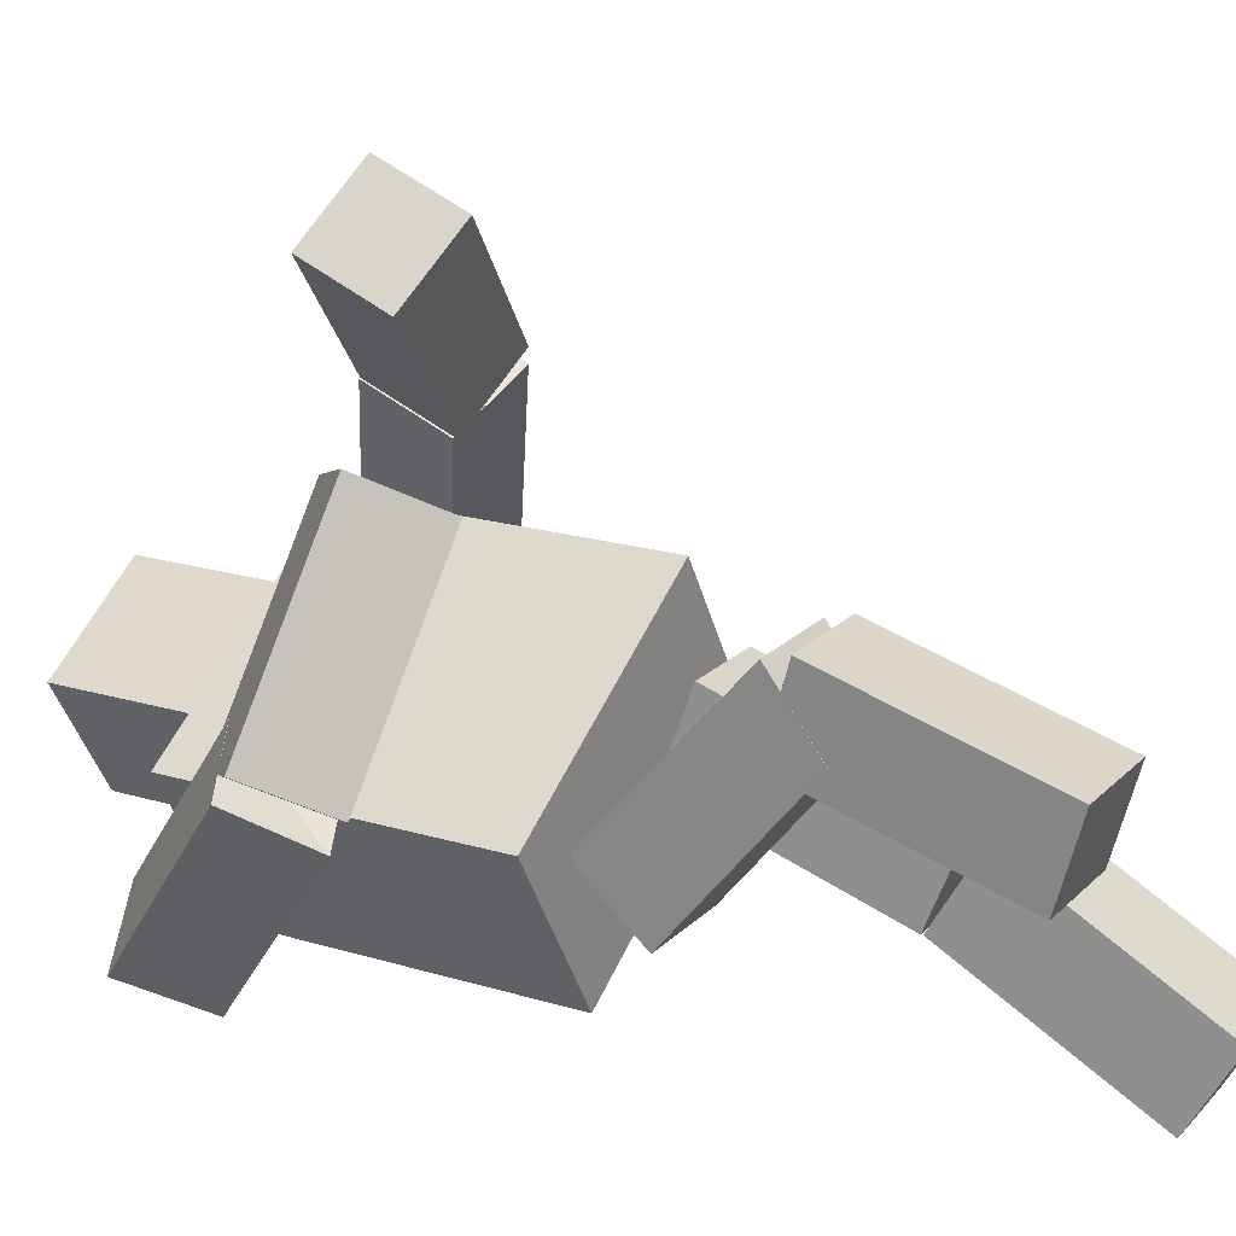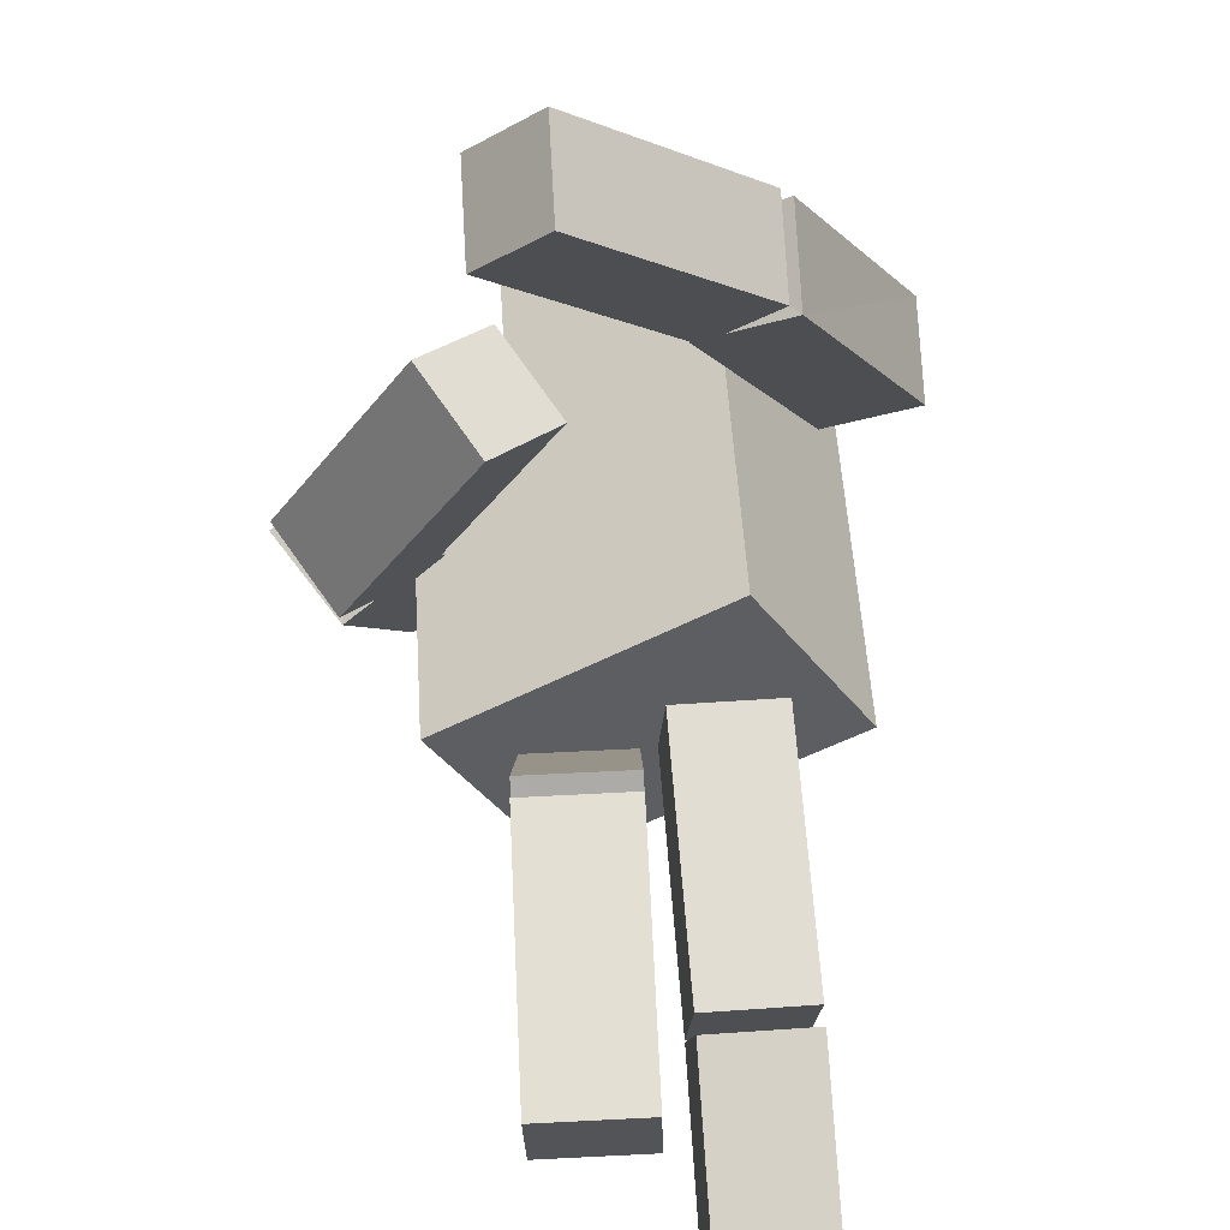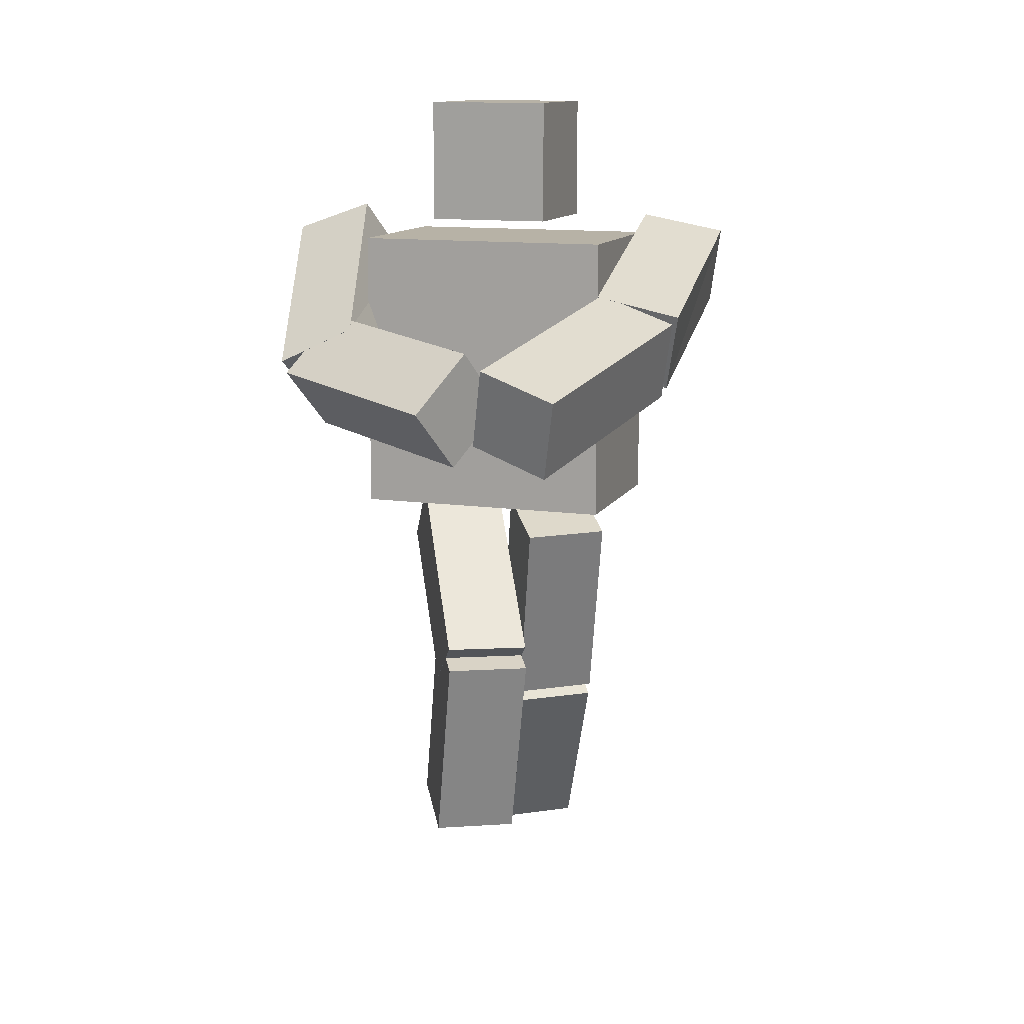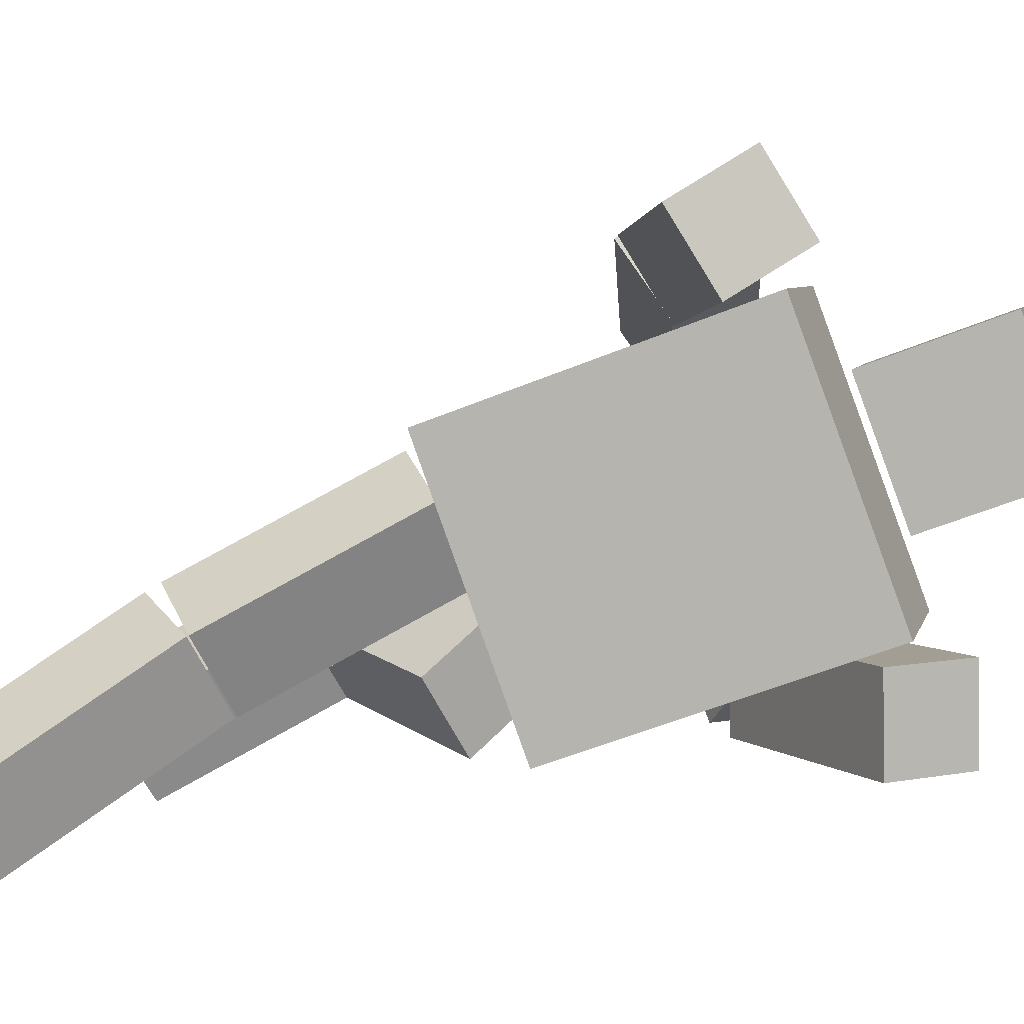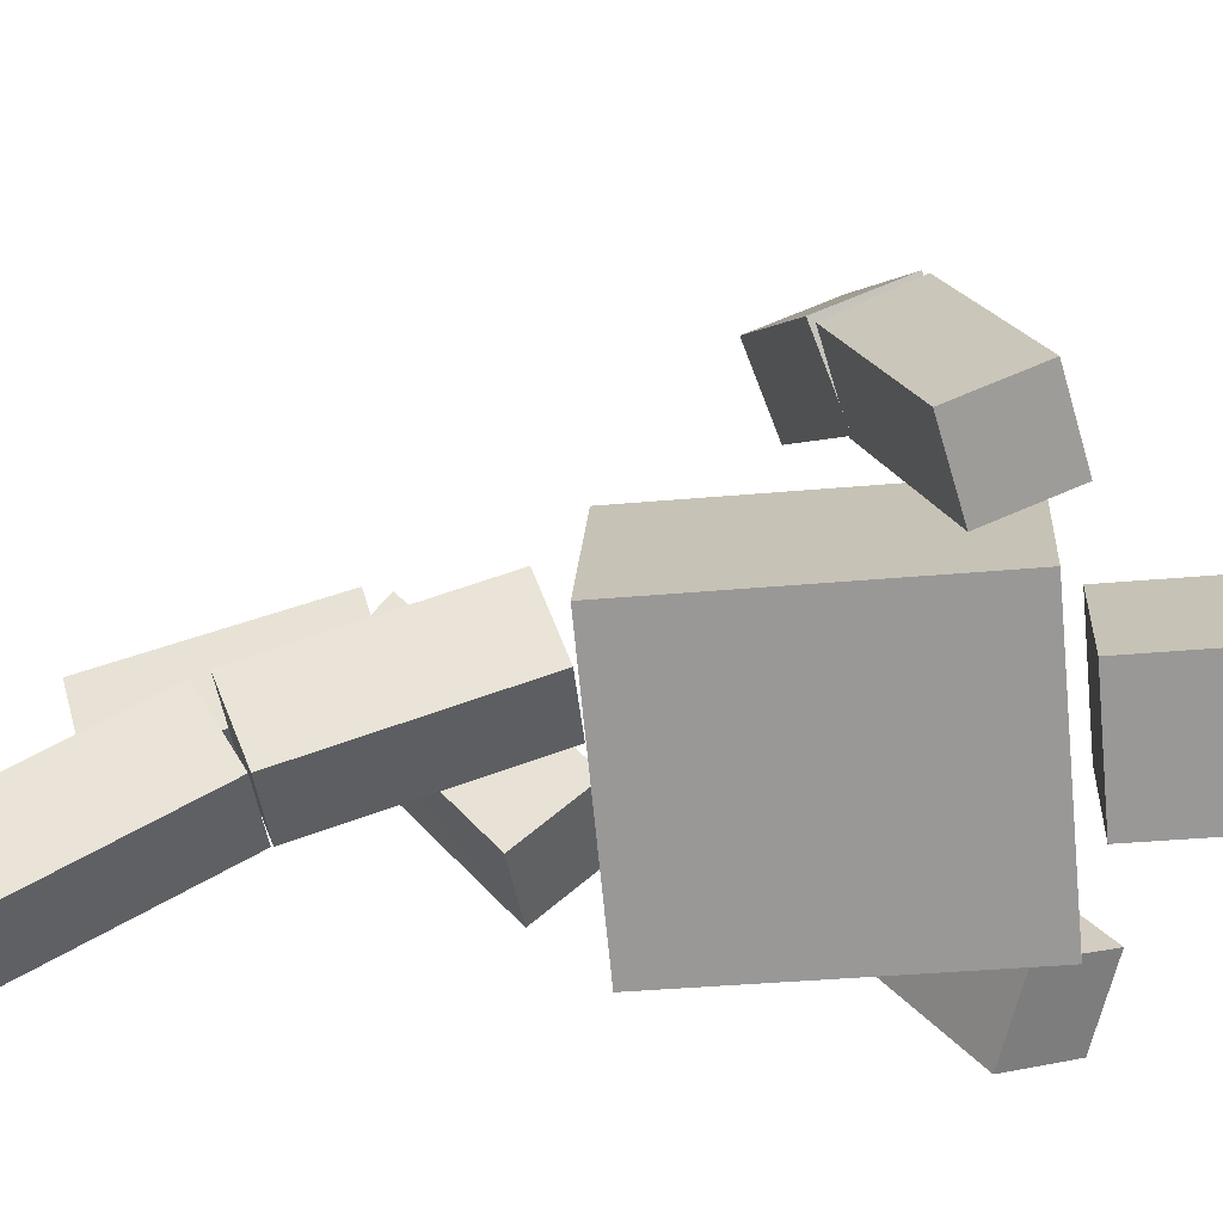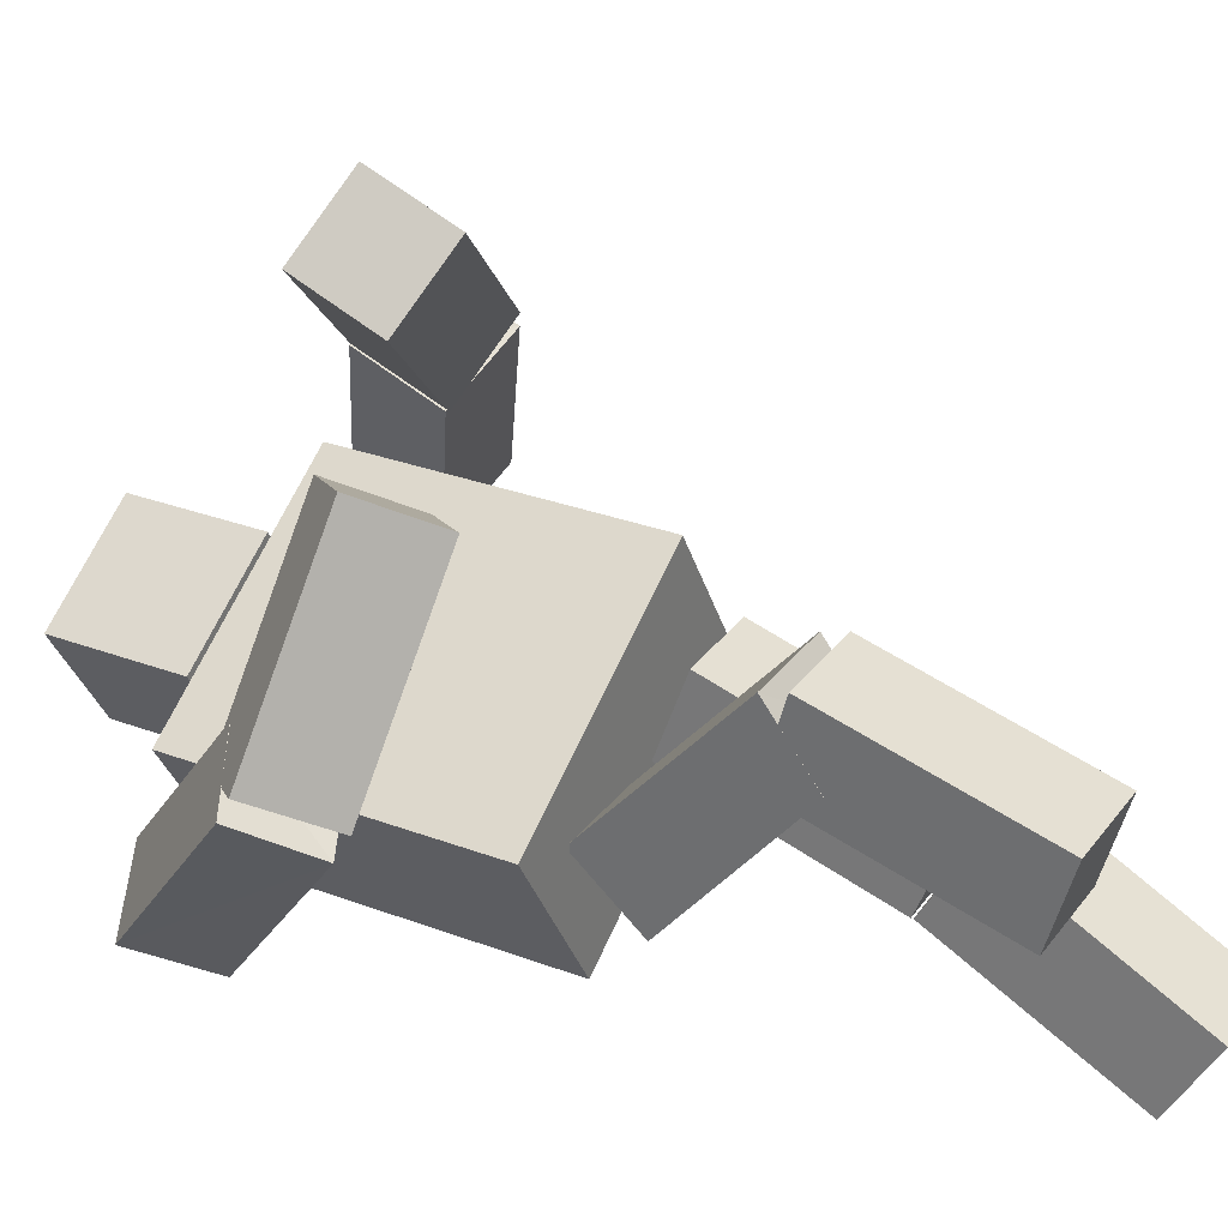
<metadata>
{"format":"obj","ext":"obj","renderer":"f3d","projection":"perspective","resolution":1024,"background":"white","views":[{"elev":19.0,"azim":-60.0,"up":"+Z"},{"elev":50.2,"azim":-3.4,"up":"+Z"},{"elev":12.3,"azim":-13.3,"up":"+Y"},{"elev":-55.1,"azim":113.5,"up":"+Z"},{"elev":-37.5,"azim":96.6,"up":"+Z"},{"elev":29.4,"azim":-60.8,"up":"+Z"}]}
</metadata>
<code>
o Cube.003_Cube.001
v -0.5349 0.6418 1.598
v -0.2651 0.5251 1.876
v -0.535 1.015 1.755
v -0.2652 0.8981 2.033
v 0.2102 0.9005 0.9831
v 0.48 0.7838 1.261
v 0.4799 1.157 1.418
v 0.21 1.273 1.14
v 0.08283 -1.985 -0.4738
v 0.06849 -1.785 -0.8252
v 0.4871 -1.972 -0.4826
v 0.4728 -1.772 -0.834
v 0.06465 -1.117 0.02128
v 0.05031 -0.9165 -0.3301
v 0.4546 -0.903 -0.339
v 0.4689 -1.103 0.01246
v 0.6647 1.23 0.1979
v 1.018 1.153 0.3801
v 0.6653 1.603 0.3547
v 1.018 1.526 0.5369
v 0.03788 -0.09909 0.3752
v 0.02543 0.03265 -0.007107
v 0.4422 -0.08553 0.3668
v 0.4297 0.04621 -0.01559
v 0.1758 0.8928 1.002
v 0.5286 0.8147 1.187
v 0.5273 1.181 1.359
v 0.1828 1.268 1.155
v 0.06314 -1.054 0.04947
v 0.05018 -0.9076 -0.3303
v 0.4545 -0.8942 -0.3389
v 0.4674 -1.041 0.04081
v -0.2325 0.6965 0.8583
v -0.5023 0.4239 0.9871
v -0.4518 0.9926 1.025
v -0.7217 0.72 1.154
v -0.7437 0.7994 0.00501
v -1.014 0.5269 0.1338
v -1.233 0.8229 0.3009
v -0.963 1.096 0.1721
v -0.08239 -1.671 0.4651
v -0.06875 -1.56 0.07631
v -0.4867 -1.663 0.4532
v -0.4731 -1.552 0.06441
v -0.07148 -0.7095 0.7404
v -0.05784 -0.5983 0.3516
v -0.4622 -0.5903 0.3397
v -0.4758 -0.7015 0.7285
v -0.4646 1.335 -0.578
v -0.7924 1.2 -0.7729
v -0.6851 1.631 -0.4121
v -1.013 1.496 -0.6069
v -0.0303 0.08976 -0.0902
v -0.03059 -0.2169 -0.3542
v -0.4346 0.09937 -0.1009
v -0.4349 -0.2073 -0.3649
v -0.6796 0.7404 0.1965
v -1.01 0.6009 0.006499
v -1.244 0.868 0.205
v -0.9078 1.042 0.3428
v -0.06824 -0.6056 0.7097
v -0.06527 -0.8361 0.3997
v -0.4696 -0.8275 0.389
v -0.4725 -0.5959 0.6976
v 0.3132 0.07991 0.6893
v 0.3132 1.48 0.6893
v 0.7568 0.07991 -0.02398
v 0.7568 1.48 -0.02398
v -0.7568 0.07991 0.02398
v -0.7568 1.48 0.02398
v -0.3132 0.07991 -0.6893
v -0.3132 1.48 -0.6893
v 0.09653 1.58 0.4132
v 0.09597 2.18 0.4137
v 0.413 1.58 -0.09654
v 0.4124 2.18 -0.09603
v -0.4132 1.579 0.09675
v -0.4138 2.179 0.09726
v -0.09676 1.58 -0.413
v -0.09732 2.18 -0.4125
f 4 1 2
f 8 1 3
f 4 8 3
f 6 4 2
f 5 2 1
f 10 11 9
f 16 9 11
f 15 11 12
f 10 15 12
f 9 14 10
f 25 18 26
f 26 20 27
f 20 28 27
f 28 17 25
f 18 19 20
f 21 30 29
f 30 24 31
f 31 23 32
f 32 21 29
f 22 23 24
f 28 26 27
f 8 6 5
f 16 14 13
f 32 30 31
f 33 36 34
f 35 37 40
f 35 39 36
f 36 38 34
f 33 38 37
f 41 44 42
f 43 45 48
f 44 48 47
f 44 46 42
f 42 45 41
f 57 50 49
f 58 52 50
f 60 52 59
f 60 49 51
f 51 50 52
f 62 53 61
f 62 56 54
f 63 55 56
f 64 53 55
f 56 53 54
f 67 66 65
f 67 72 68
f 69 72 71
f 65 70 69
f 65 71 67
f 70 68 72
f 75 74 73
f 79 76 75
f 77 80 79
f 73 78 77
f 73 79 75
f 78 76 80
f 60 58 57
f 37 39 40
f 45 47 48
f 64 62 61
f 4 3 1
f 8 5 1
f 4 7 8
f 6 7 4
f 5 6 2
f 10 12 11
f 16 13 9
f 15 16 11
f 10 14 15
f 9 13 14
f 25 17 18
f 26 18 20
f 20 19 28
f 28 19 17
f 18 17 19
f 21 22 30
f 30 22 24
f 31 24 23
f 32 23 21
f 22 21 23
f 28 25 26
f 8 7 6
f 16 15 14
f 32 29 30
f 33 35 36
f 35 33 37
f 35 40 39
f 36 39 38
f 33 34 38
f 41 43 44
f 43 41 45
f 44 43 48
f 44 47 46
f 42 46 45
f 57 58 50
f 58 59 52
f 60 51 52
f 60 57 49
f 51 49 50
f 62 54 53
f 62 63 56
f 63 64 55
f 64 61 53
f 56 55 53
f 67 68 66
f 67 71 72
f 69 70 72
f 65 66 70
f 65 69 71
f 70 66 68
f 75 76 74
f 79 80 76
f 77 78 80
f 73 74 78
f 73 77 79
f 78 74 76
f 60 59 58
f 37 38 39
f 45 46 47
f 64 63 62

</code>
